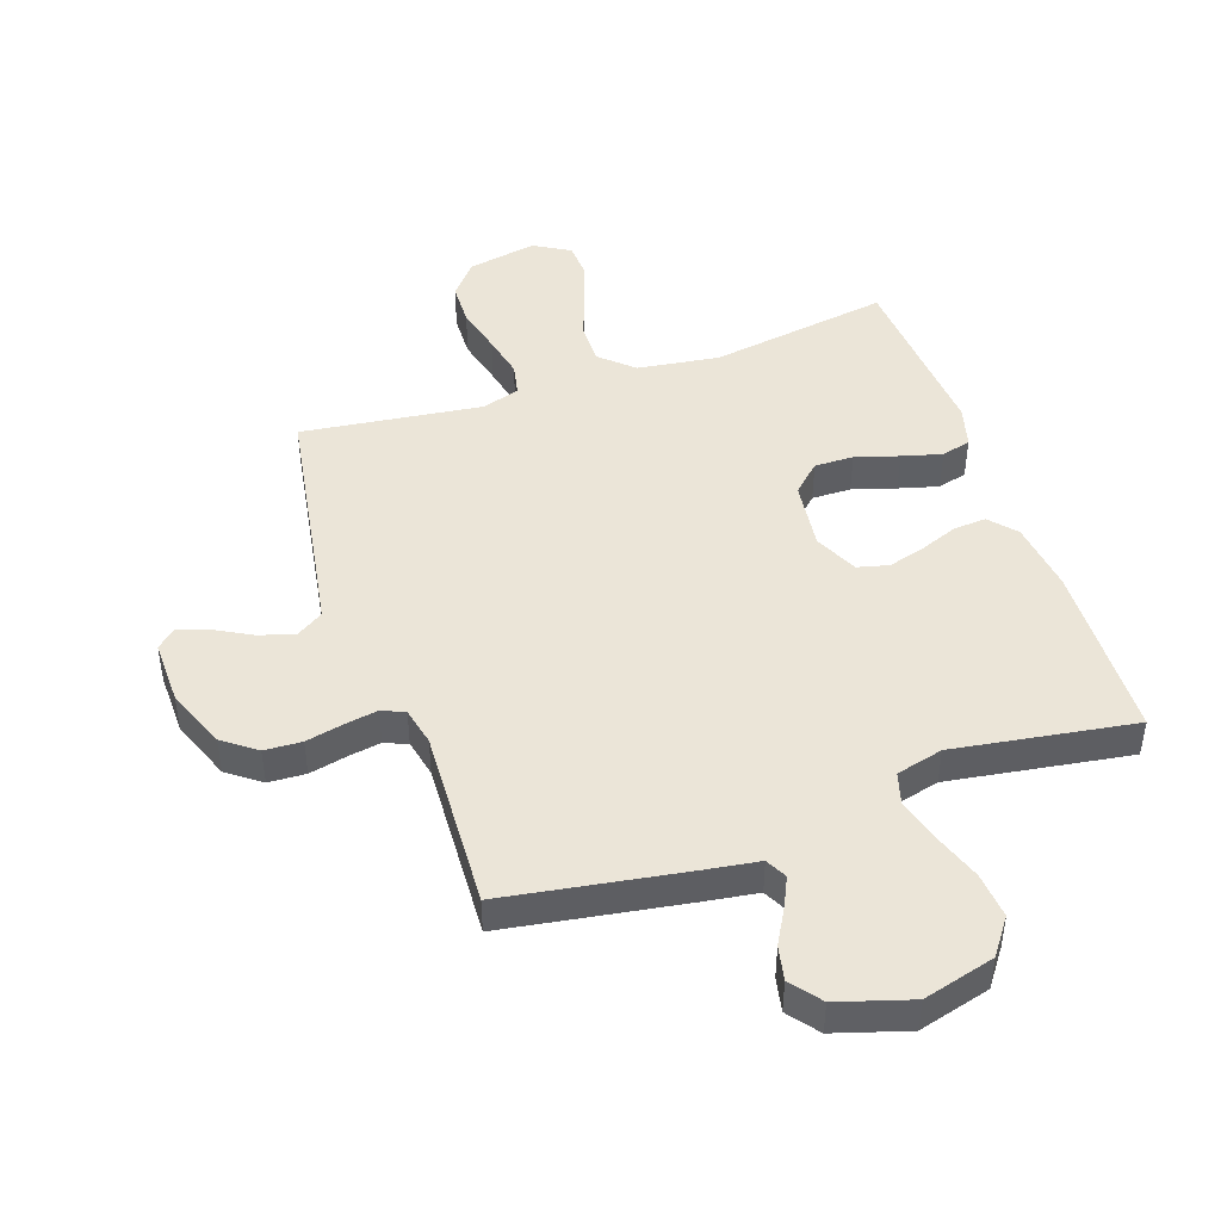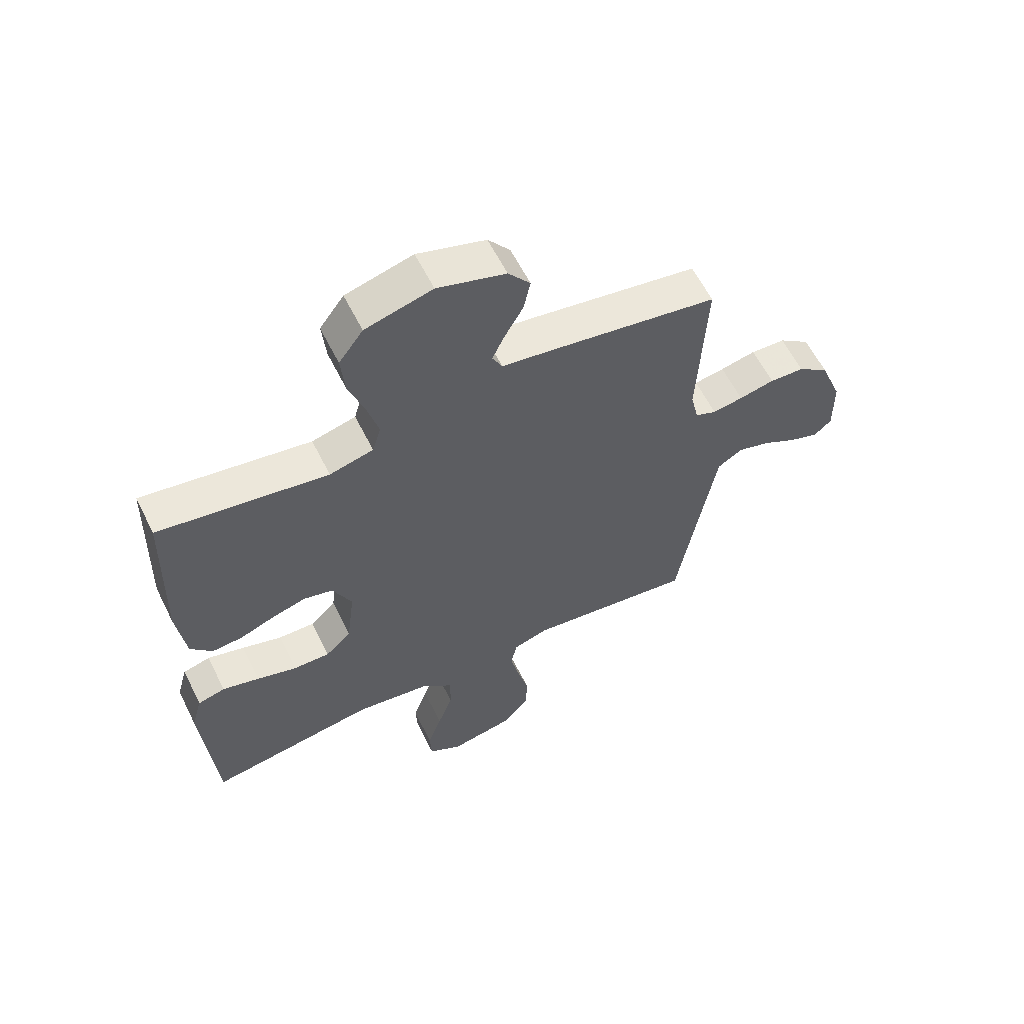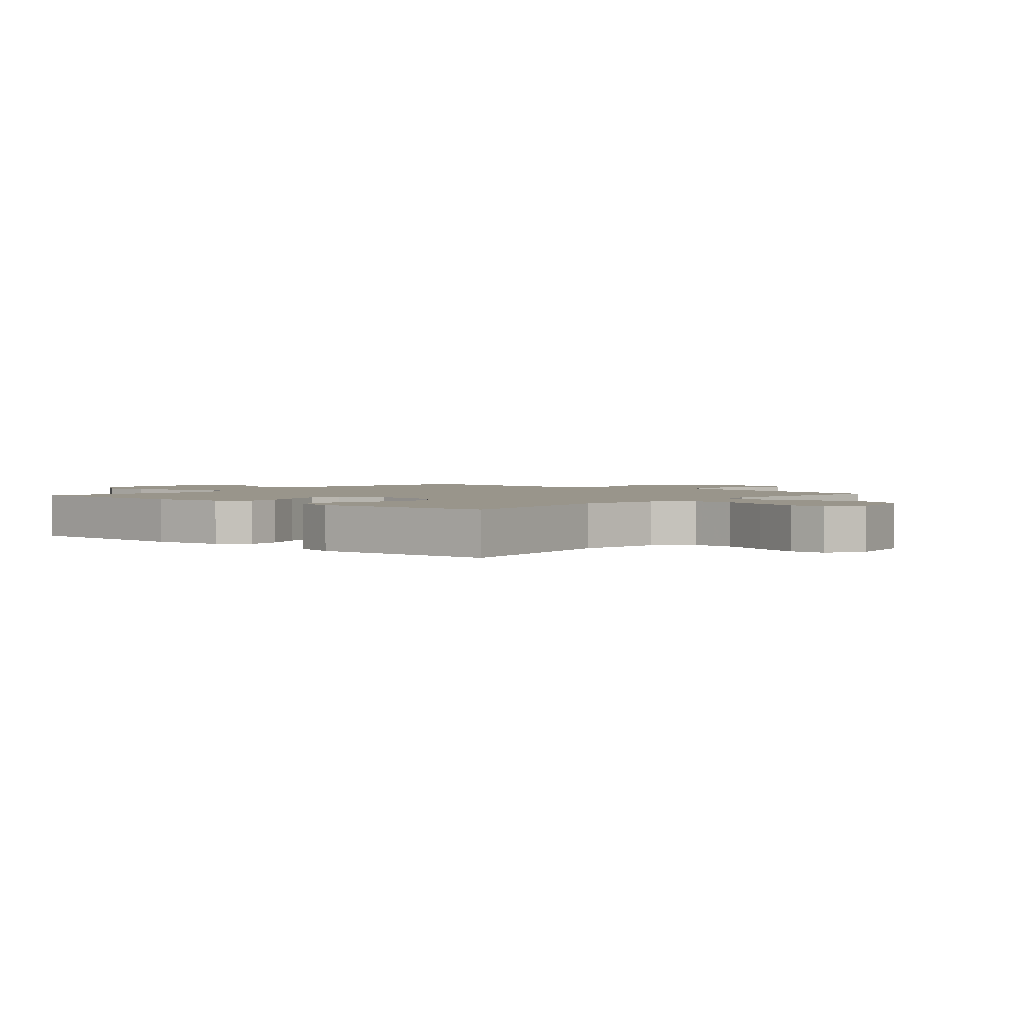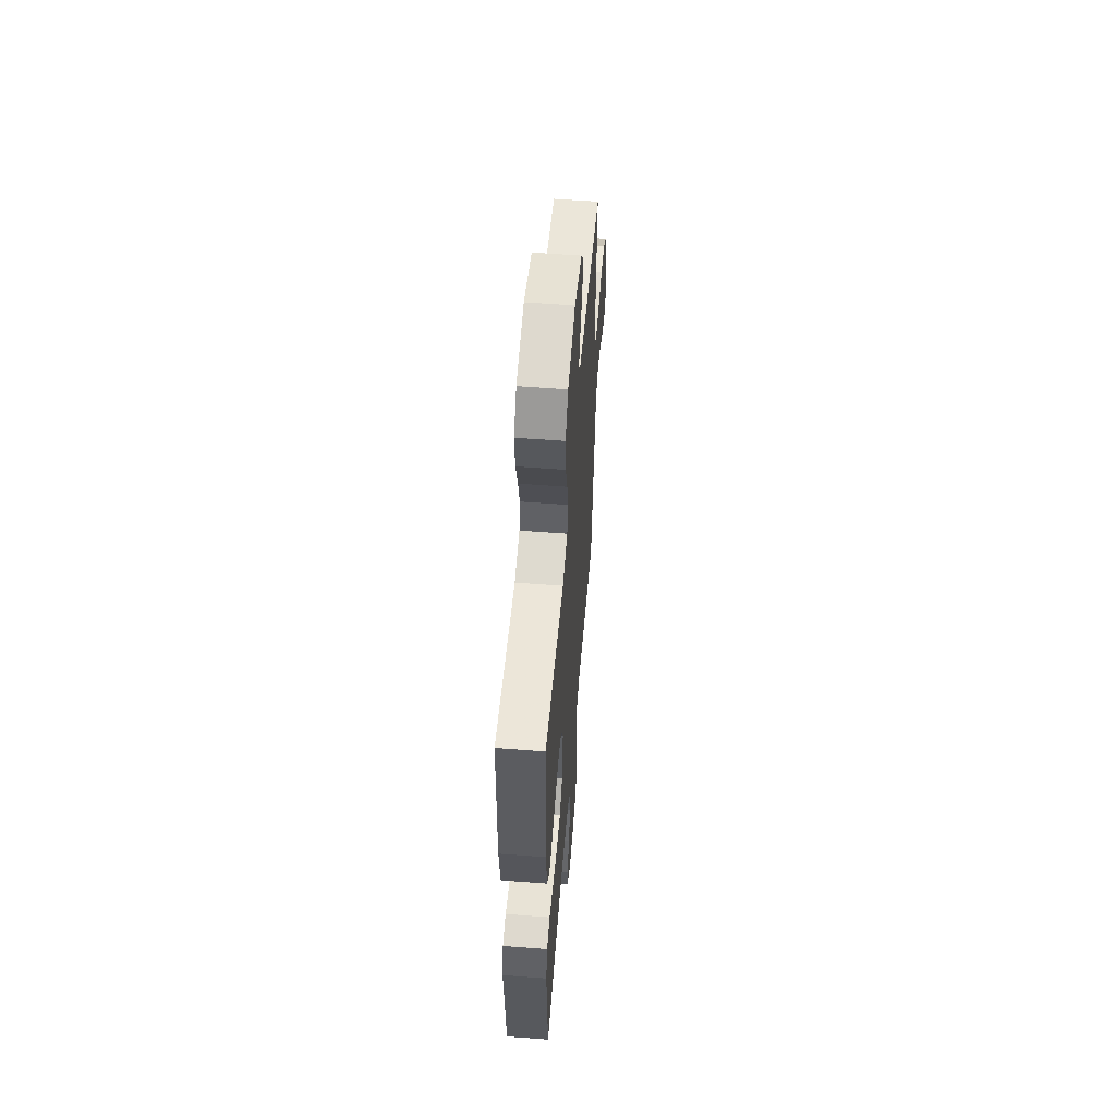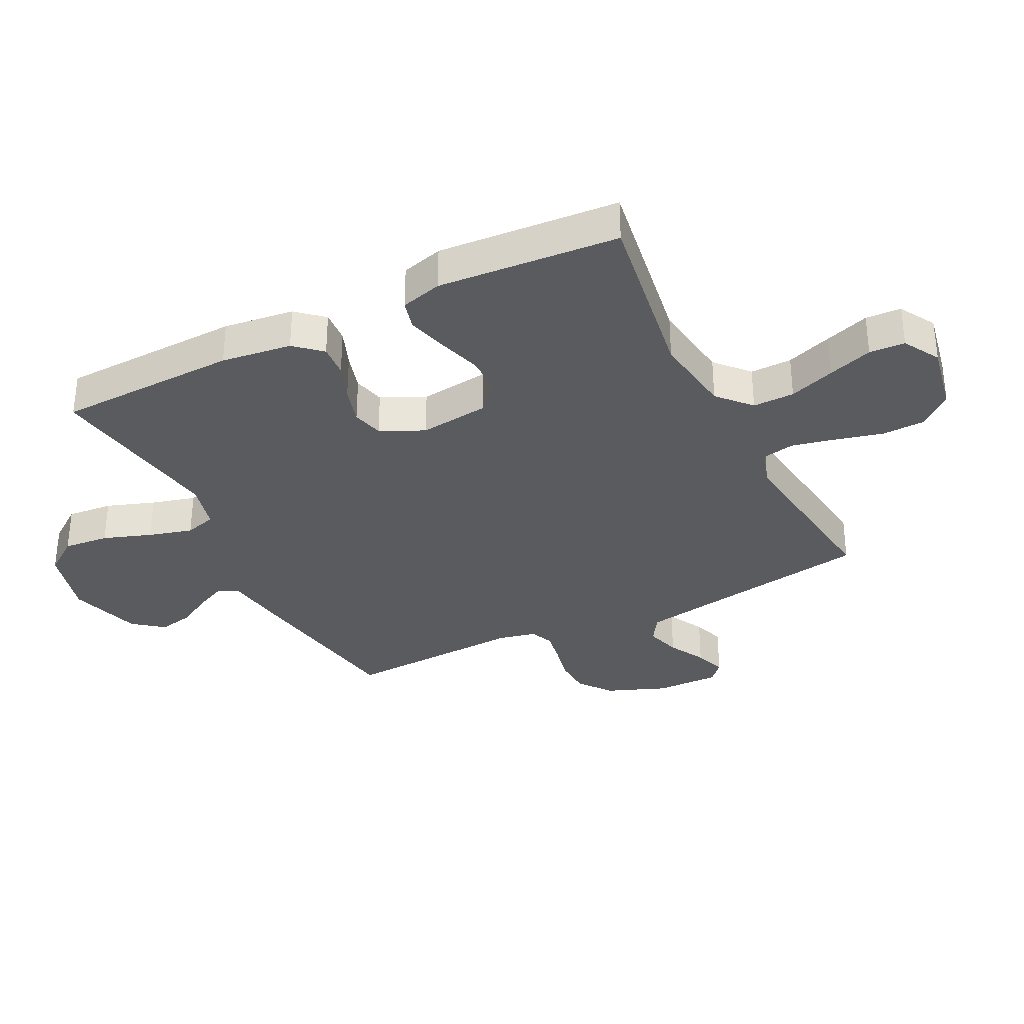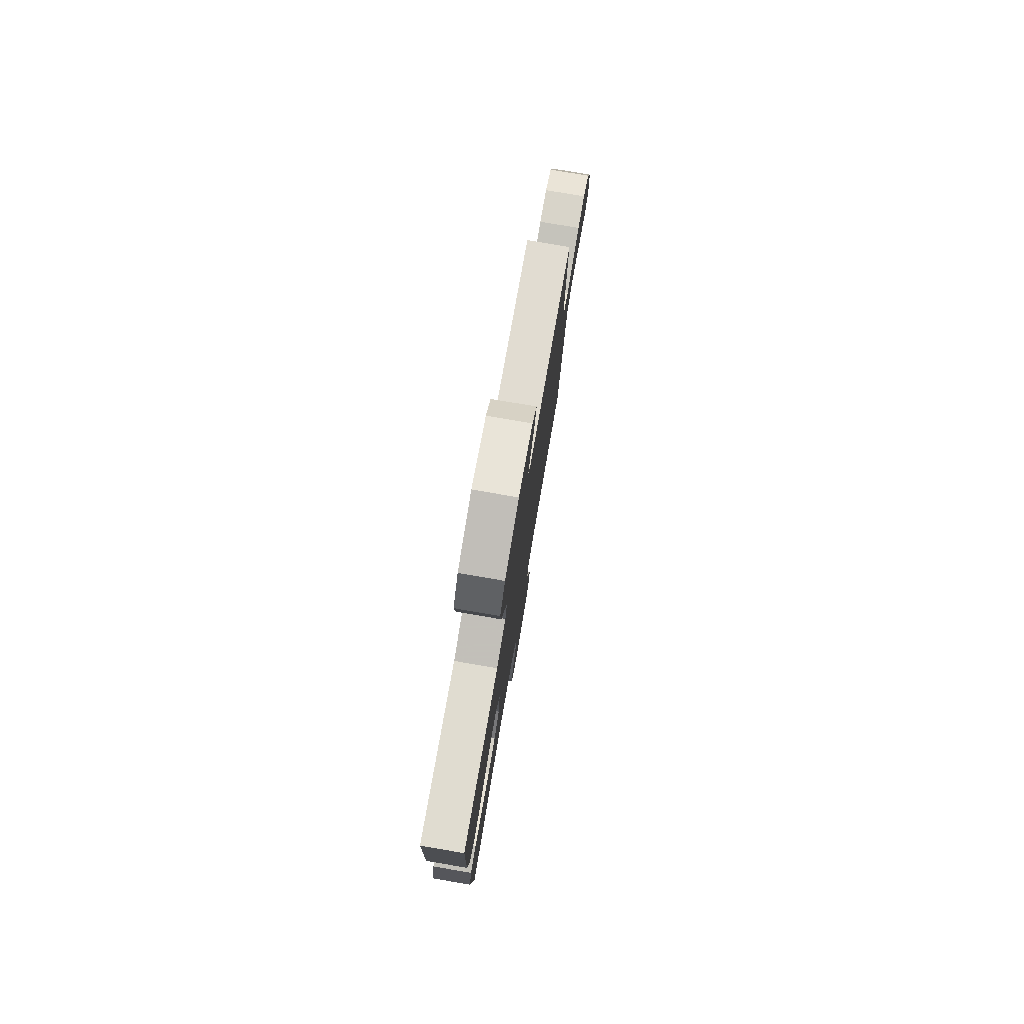
<metadata>
{"format":"obj","ext":"obj","renderer":"f3d","projection":"perspective","resolution":1024,"background":"white","views":[{"elev":45.7,"azim":-18.9,"up":"+Y"},{"elev":60.4,"azim":153.6,"up":"+Z"},{"elev":2.2,"azim":131.2,"up":"+Y"},{"elev":56.3,"azim":94.6,"up":"+Z"},{"elev":-33.3,"azim":116.6,"up":"+Y"},{"elev":78.5,"azim":99.7,"up":"+Z"}]}
</metadata>
<code>
v 0.5 0.07 -0.5
v 0.2 0.07 -0.453
v 0.064 0.07 -0.472
v 0.01 0.07 -0.521
v 0.011 0.07 -0.59
v 0.038 0.07 -0.666
v 0.063 0.07 -0.74
v 0.06 0.07 -0.799
v 0 0.07 -0.834
v -0.115 0.07 -0.812
v -0.161 0.07 -0.758
v -0.163 0.07 -0.686
v -0.143 0.07 -0.607
v -0.127 0.07 -0.535
v -0.138 0.07 -0.482
v -0.2 0.07 -0.462
v -0.5 0.07 -0.5
v -0.549 0.07 -0.2
v -0.567 0.07 -0.094
v -0.611 0.07 -0.066
v -0.669 0.07 -0.083
v -0.73 0.07 -0.116
v -0.782 0.07 -0.134
v -0.813 0.07 -0.106
v -0.811 0.07 0
v -0.772 0.07 0.1
v -0.717 0.07 0.141
v -0.655 0.07 0.144
v -0.592 0.07 0.13
v -0.538 0.07 0.121
v -0.5 0.07 0.137
v -0.486 0.07 0.2
v -0.5 0.07 0.5
v -0.2 0.07 0.548
v -0.111 0.07 0.561
v -0.093 0.07 0.596
v -0.116 0.07 0.645
v -0.148 0.07 0.702
v -0.16 0.07 0.759
v -0.121 0.07 0.809
v 0 0.07 0.846
v 0.119 0.07 0.814
v 0.162 0.07 0.755
v 0.155 0.07 0.679
v 0.127 0.07 0.599
v 0.107 0.07 0.526
v 0.122 0.07 0.474
v 0.2 0.07 0.454
v 0.5 0.07 0.5
v 0.509 0.07 0.2
v 0.494 0.07 0.083
v 0.455 0.07 0.039
v 0.401 0.07 0.043
v 0.339 0.07 0.067
v 0.277 0.07 0.085
v 0.225 0.07 0.072
v 0.191 0.07 0
v 0.205 0.07 -0.115
v 0.251 0.07 -0.159
v 0.316 0.07 -0.158
v 0.388 0.07 -0.136
v 0.454 0.07 -0.118
v 0.503 0.07 -0.131
v 0.522 0.07 -0.2
v 0.5 0 -0.5
v 0.2 0 -0.453
v 0.064 0 -0.472
v 0.01 0 -0.521
v 0.011 0 -0.59
v 0.038 0 -0.666
v 0.063 0 -0.74
v 0.06 0 -0.799
v 0 0 -0.834
v -0.115 0 -0.812
v -0.161 0 -0.758
v -0.163 0 -0.686
v -0.143 0 -0.607
v -0.127 0 -0.535
v -0.138 0 -0.482
v -0.2 0 -0.462
v -0.5 0 -0.5
v -0.549 0 -0.2
v -0.567 0 -0.094
v -0.611 0 -0.066
v -0.669 0 -0.083
v -0.73 0 -0.116
v -0.782 0 -0.134
v -0.813 0 -0.106
v -0.811 0 0
v -0.772 0 0.1
v -0.717 0 0.141
v -0.655 0 0.144
v -0.592 0 0.13
v -0.538 0 0.121
v -0.5 0 0.137
v -0.486 0 0.2
v -0.5 0 0.5
v -0.2 0 0.548
v -0.111 0 0.561
v -0.093 0 0.596
v -0.116 0 0.645
v -0.148 0 0.702
v -0.16 0 0.759
v -0.121 0 0.809
v 0 0 0.846
v 0.119 0 0.814
v 0.162 0 0.755
v 0.155 0 0.679
v 0.127 0 0.599
v 0.107 0 0.526
v 0.122 0 0.474
v 0.2 0 0.454
v 0.5 0 0.5
v 0.509 0 0.2
v 0.494 0 0.083
v 0.455 0 0.039
v 0.401 0 0.043
v 0.339 0 0.067
v 0.277 0 0.085
v 0.225 0 0.072
v 0.191 0 0
v 0.205 0 -0.115
v 0.251 0 -0.159
v 0.316 0 -0.158
v 0.388 0 -0.136
v 0.454 0 -0.118
v 0.503 0 -0.131
v 0.522 0 -0.2
f 64 1 2
f 63 64 2
f 62 63 2
f 61 62 2
f 60 61 2
f 59 60 2 3
f 58 59 3 4
f 57 58 4
f 52 53 54
f 51 52 54
f 50 51 54
f 49 50 54
f 48 49 54
f 47 48 54 55
f 43 44 45
f 42 43 45
f 41 42 45
f 40 41 45
f 39 40 45
f 38 39 45
f 37 38 45
f 36 37 45 46
f 35 36 46 47
f 47 55 56
f 35 47 56
f 34 35 56
f 33 34 56
f 32 33 56
f 27 28 29
f 26 27 29
f 25 26 29
f 24 25 29
f 23 24 29
f 22 23 29
f 21 22 29
f 20 21 29 30
f 19 20 30 31
f 16 17 18
f 18 19 31
f 16 18 31
f 15 16 31
f 11 12 13
f 10 11 13
f 9 10 13
f 8 9 13
f 7 8 13
f 6 7 13
f 5 6 13
f 4 5 13 14
f 57 4 14 15
f 32 56 57
f 31 32 57
f 15 31 57
f 66 65 128
f 66 128 127
f 66 127 126
f 66 126 125
f 66 125 124
f 67 66 124 123
f 68 67 123 122
f 68 122 121
f 118 117 116
f 118 116 115
f 118 115 114
f 118 114 113
f 118 113 112
f 119 118 112 111
f 109 108 107
f 109 107 106
f 109 106 105
f 109 105 104
f 109 104 103
f 109 103 102
f 109 102 101
f 110 109 101 100
f 111 110 100 99
f 120 119 111
f 120 111 99
f 120 99 98
f 120 98 97
f 120 97 96
f 93 92 91
f 93 91 90
f 93 90 89
f 93 89 88
f 93 88 87
f 93 87 86
f 93 86 85
f 94 93 85 84
f 95 94 84 83
f 82 81 80
f 95 83 82
f 95 82 80
f 95 80 79
f 77 76 75
f 77 75 74
f 77 74 73
f 77 73 72
f 77 72 71
f 77 71 70
f 77 70 69
f 78 77 69 68
f 79 78 68 121
f 121 120 96
f 121 96 95
f 121 95 79
f 1 65 66 2
f 2 66 67 3
f 3 67 68 4
f 4 68 69 5
f 5 69 70 6
f 6 70 71 7
f 7 71 72 8
f 8 72 73 9
f 9 73 74 10
f 10 74 75 11
f 11 75 76 12
f 12 76 77 13
f 13 77 78 14
f 14 78 79 15
f 15 79 80 16
f 16 80 81 17
f 17 81 82 18
f 18 82 83 19
f 19 83 84 20
f 20 84 85 21
f 21 85 86 22
f 22 86 87 23
f 23 87 88 24
f 24 88 89 25
f 25 89 90 26
f 26 90 91 27
f 27 91 92 28
f 28 92 93 29
f 29 93 94 30
f 30 94 95 31
f 31 95 96 32
f 32 96 97 33
f 33 97 98 34
f 34 98 99 35
f 35 99 100 36
f 36 100 101 37
f 37 101 102 38
f 38 102 103 39
f 39 103 104 40
f 40 104 105 41
f 41 105 106 42
f 42 106 107 43
f 43 107 108 44
f 44 108 109 45
f 45 109 110 46
f 46 110 111 47
f 47 111 112 48
f 48 112 113 49
f 49 113 114 50
f 50 114 115 51
f 51 115 116 52
f 52 116 117 53
f 53 117 118 54
f 54 118 119 55
f 55 119 120 56
f 56 120 121 57
f 57 121 122 58
f 58 122 123 59
f 59 123 124 60
f 60 124 125 61
f 61 125 126 62
f 62 126 127 63
f 63 127 128 64
f 64 128 65 1

</code>
